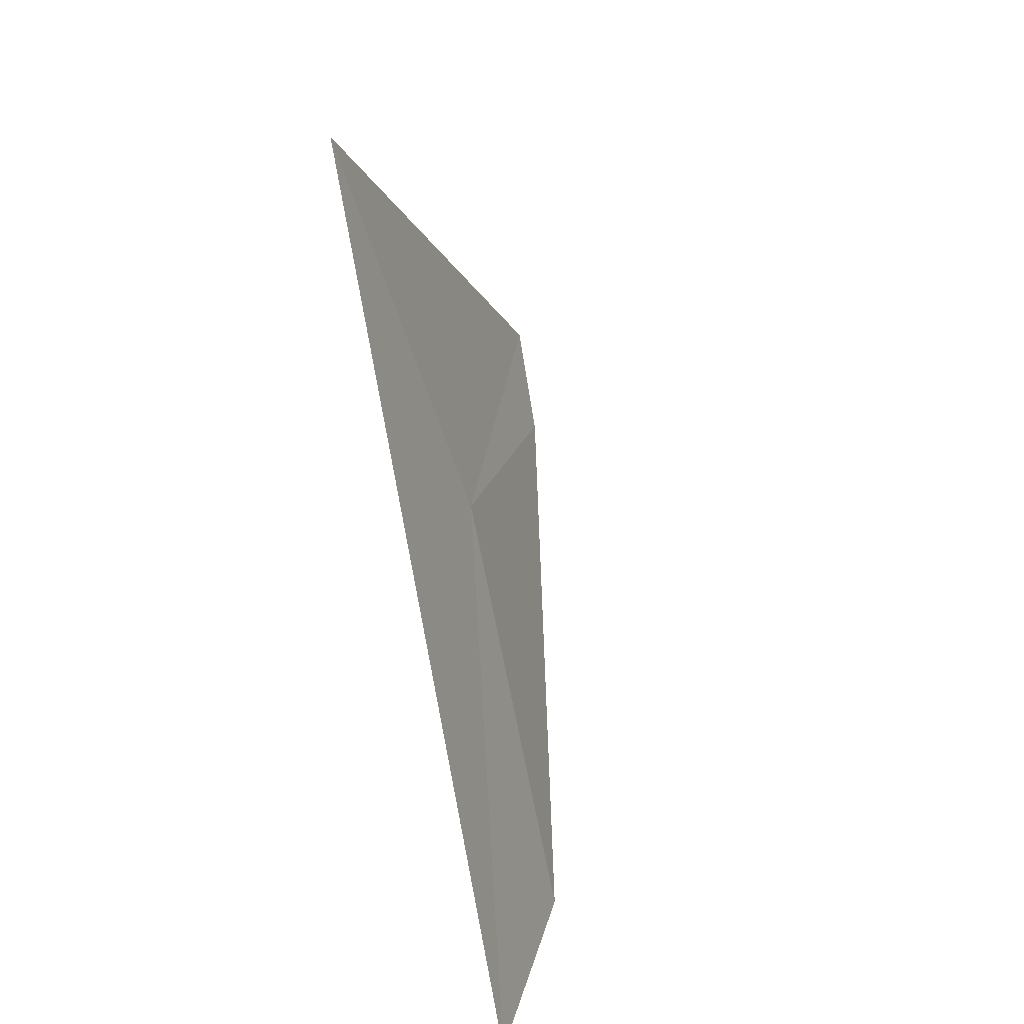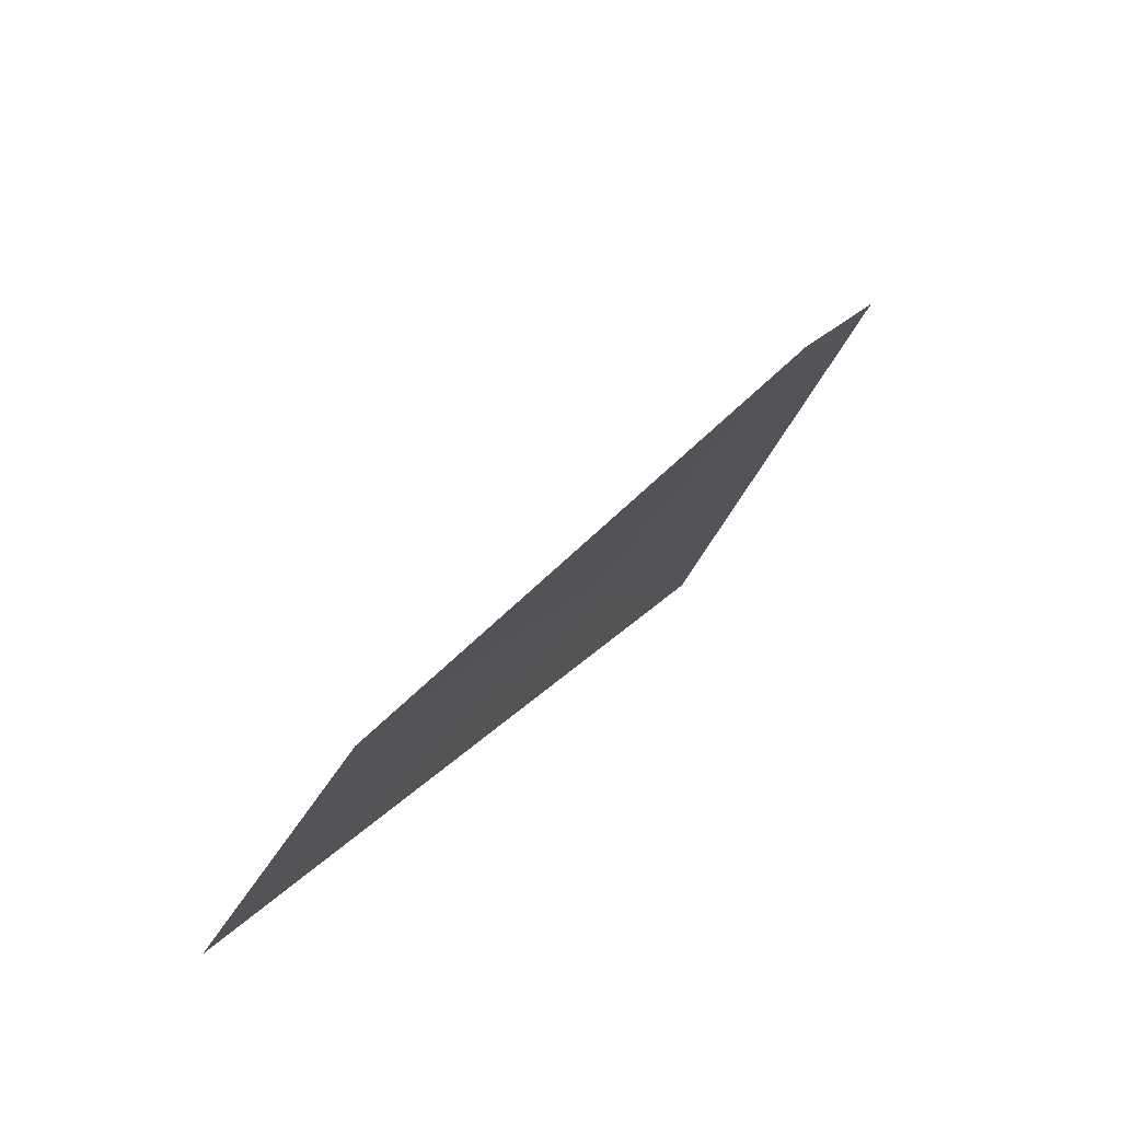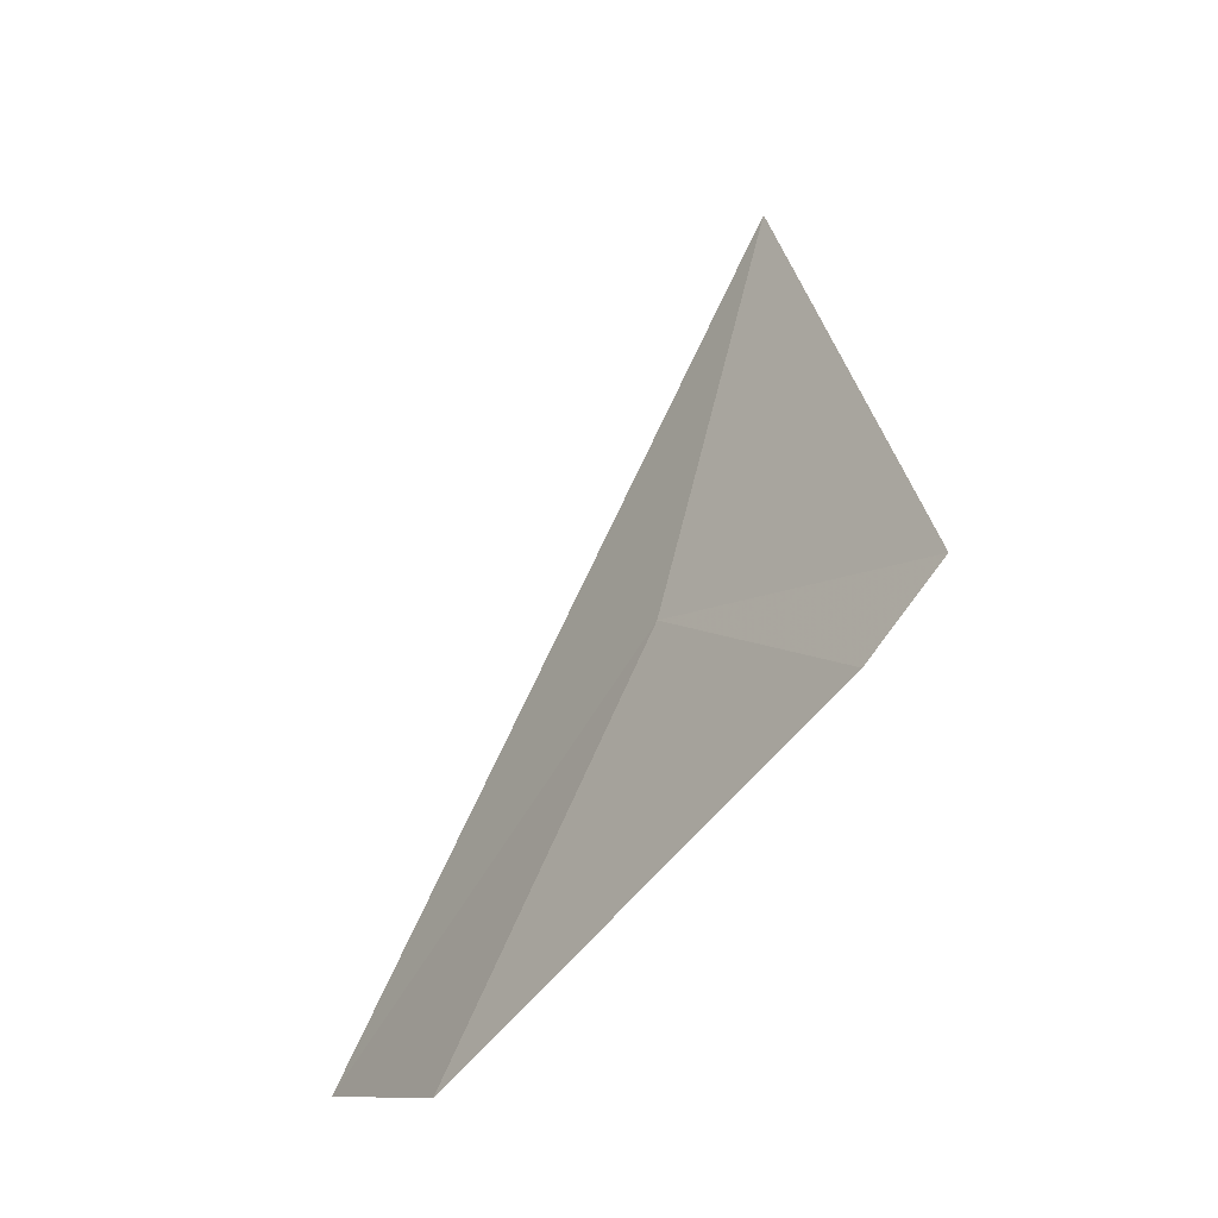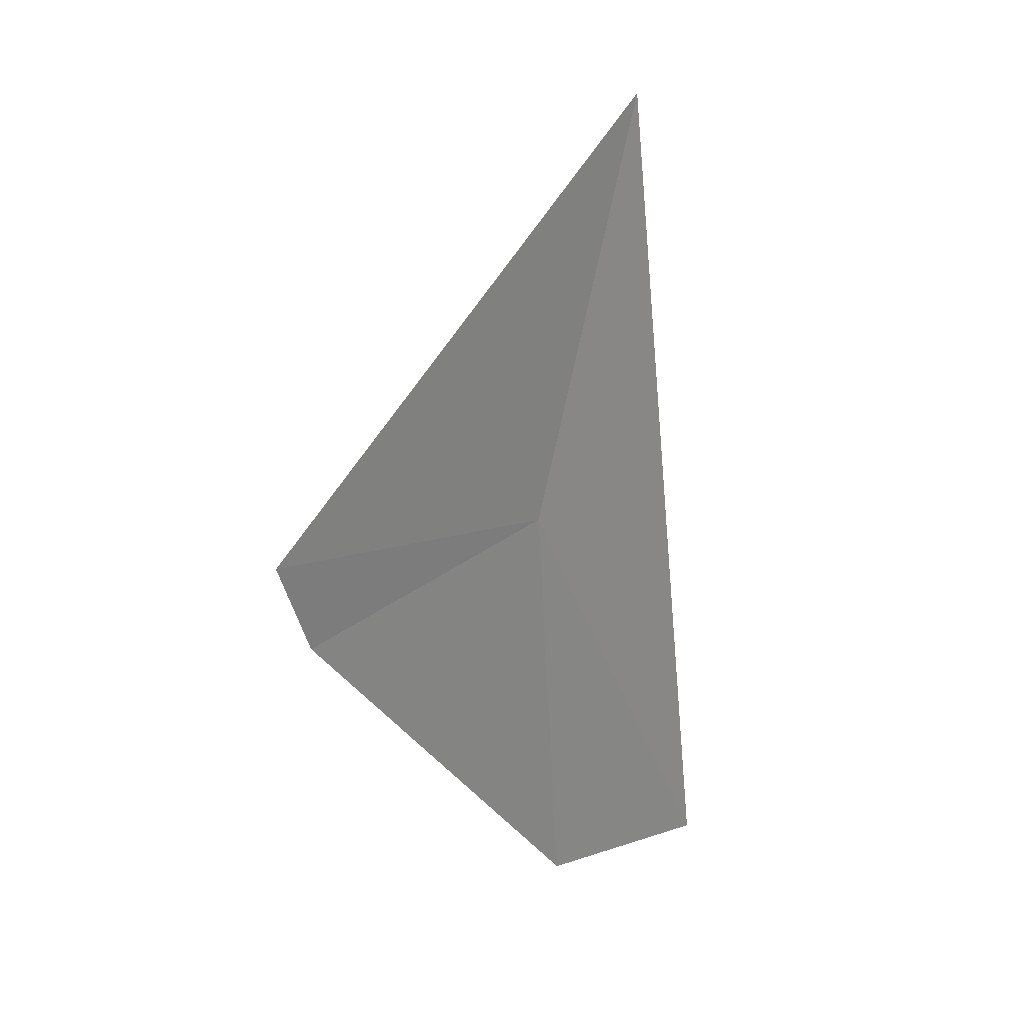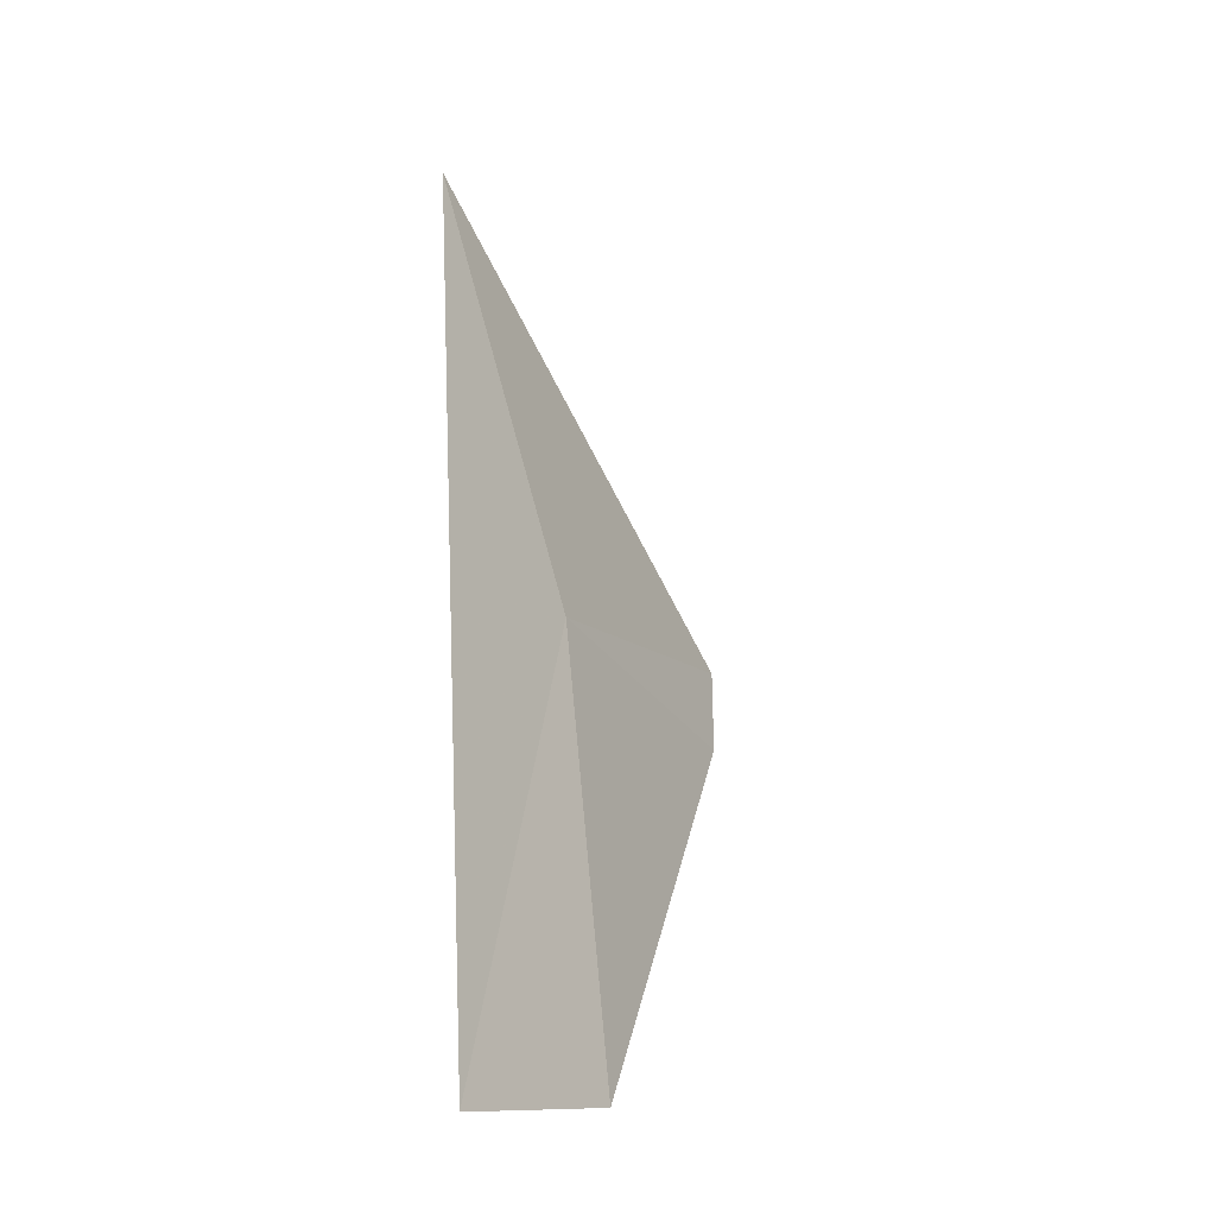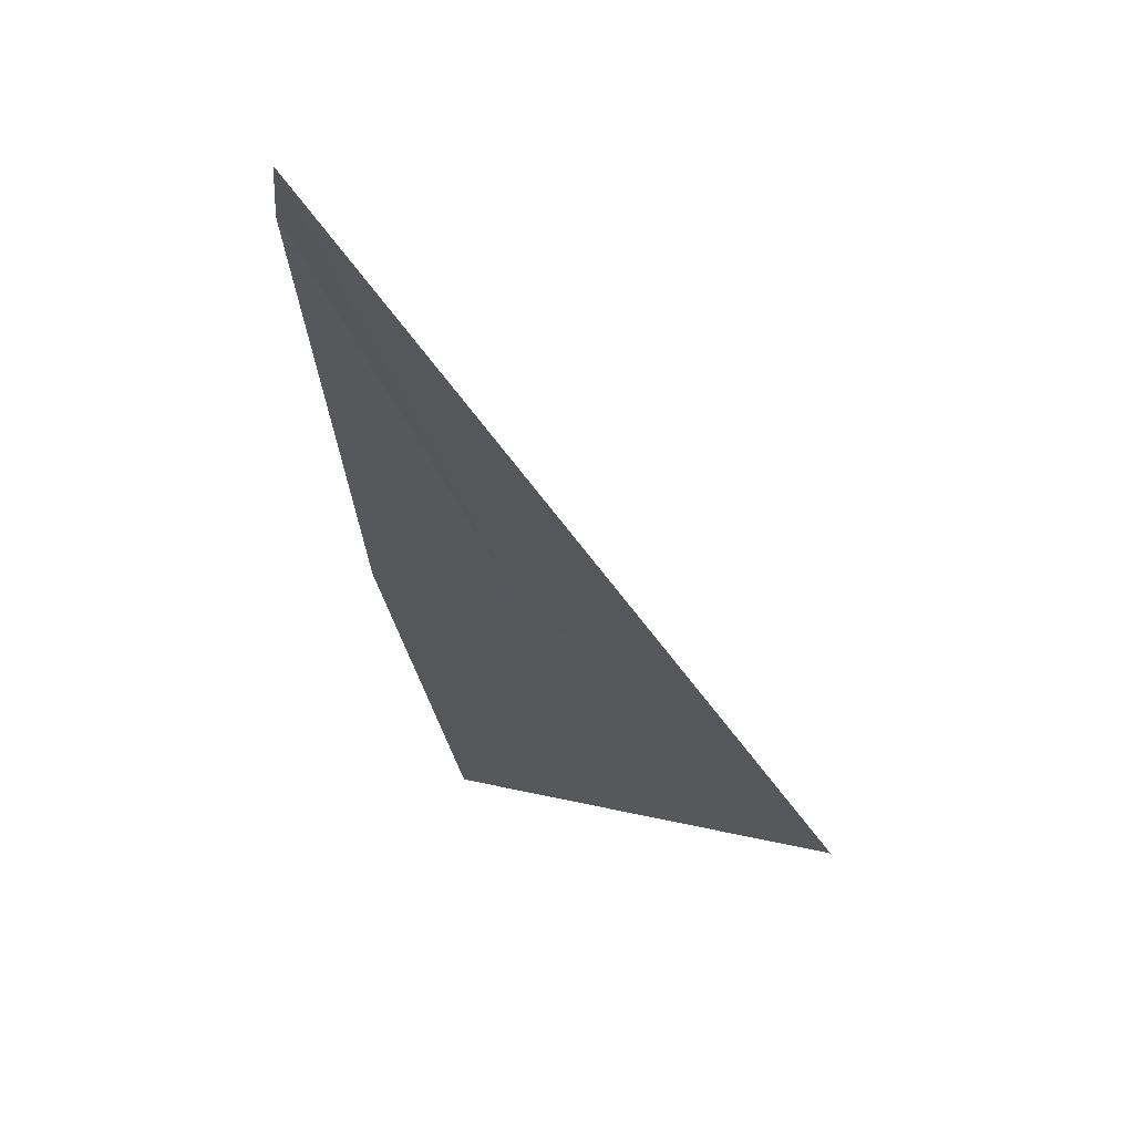
<metadata>
{"format":"obj","ext":"obj","renderer":"f3d","projection":"perspective","resolution":1024,"background":"white","views":[{"elev":38.4,"azim":38.8,"up":"+Z"},{"elev":-79.5,"azim":168.1,"up":"+Z"},{"elev":-15.2,"azim":173.7,"up":"+Z"},{"elev":4.1,"azim":-108.5,"up":"+Z"},{"elev":-6.1,"azim":53.8,"up":"+Z"},{"elev":13.2,"azim":-41.1,"up":"+Y"}]}
</metadata>
<code>
v 12.77 6.21 7.742
v 12.53 6.08 8.634
v 12.38 6.873 7.692
v 13.35 5.606 6.904
v 13.17 6.024 6.874
v 12.51 6.776 7.519
f 1 4 5
f 1 5 6
f 1 6 3
f 1 2 4
f 1 3 2

</code>
